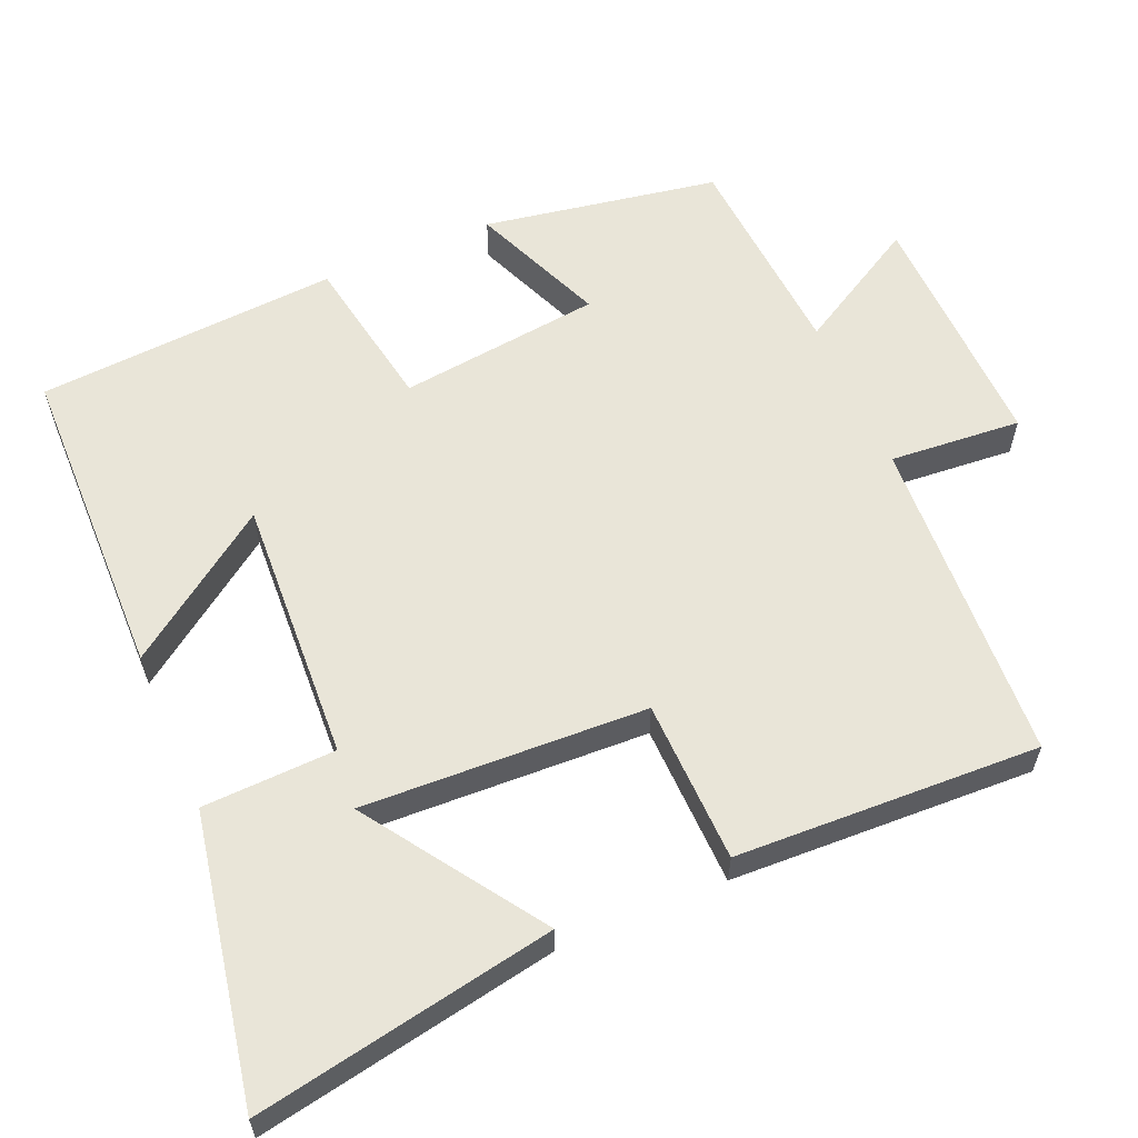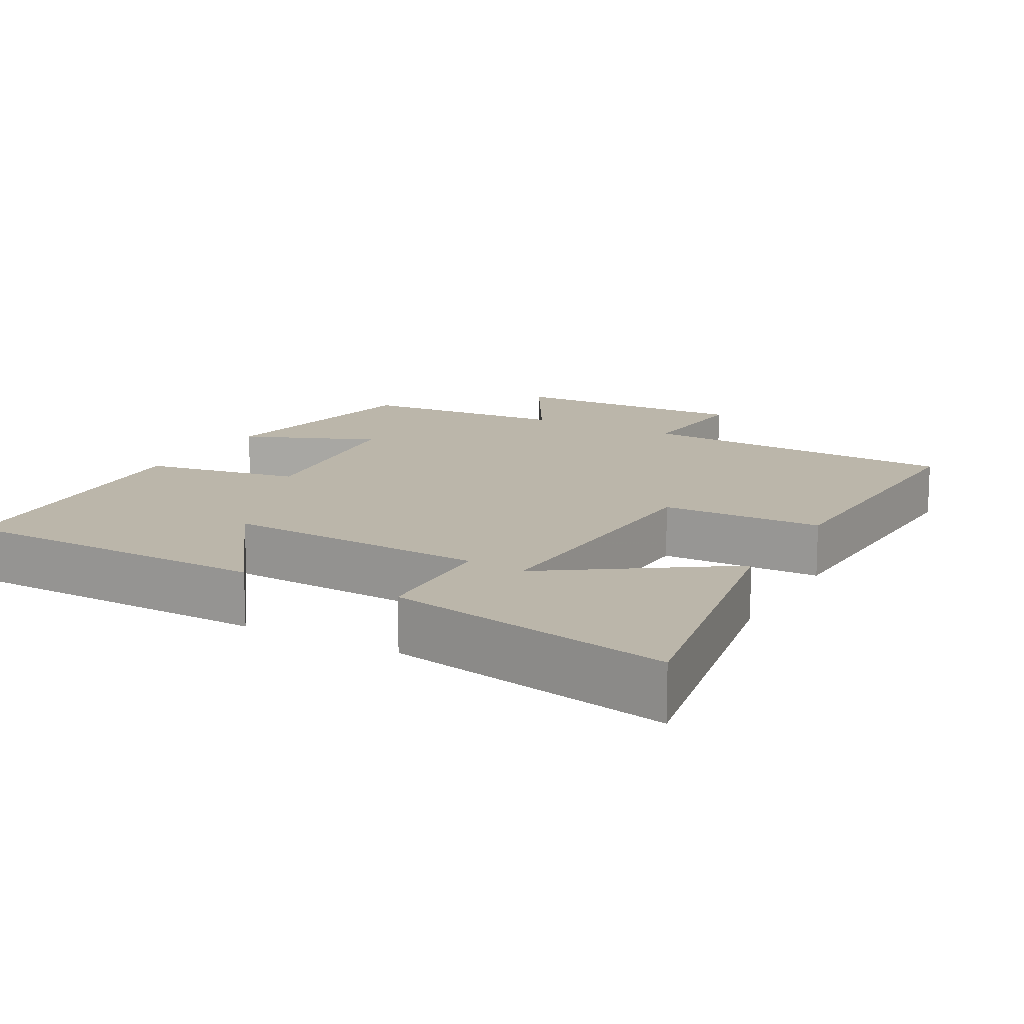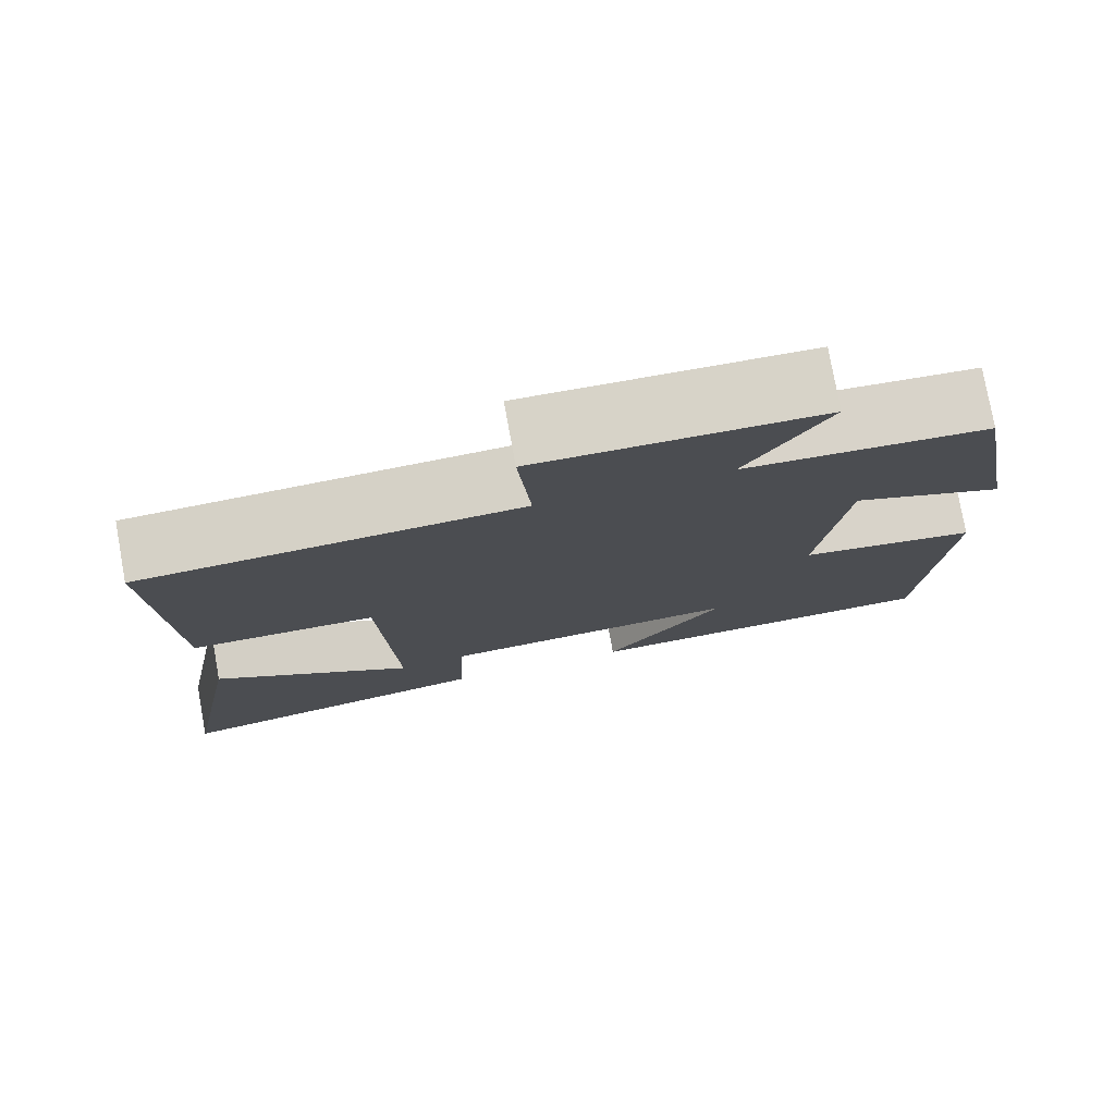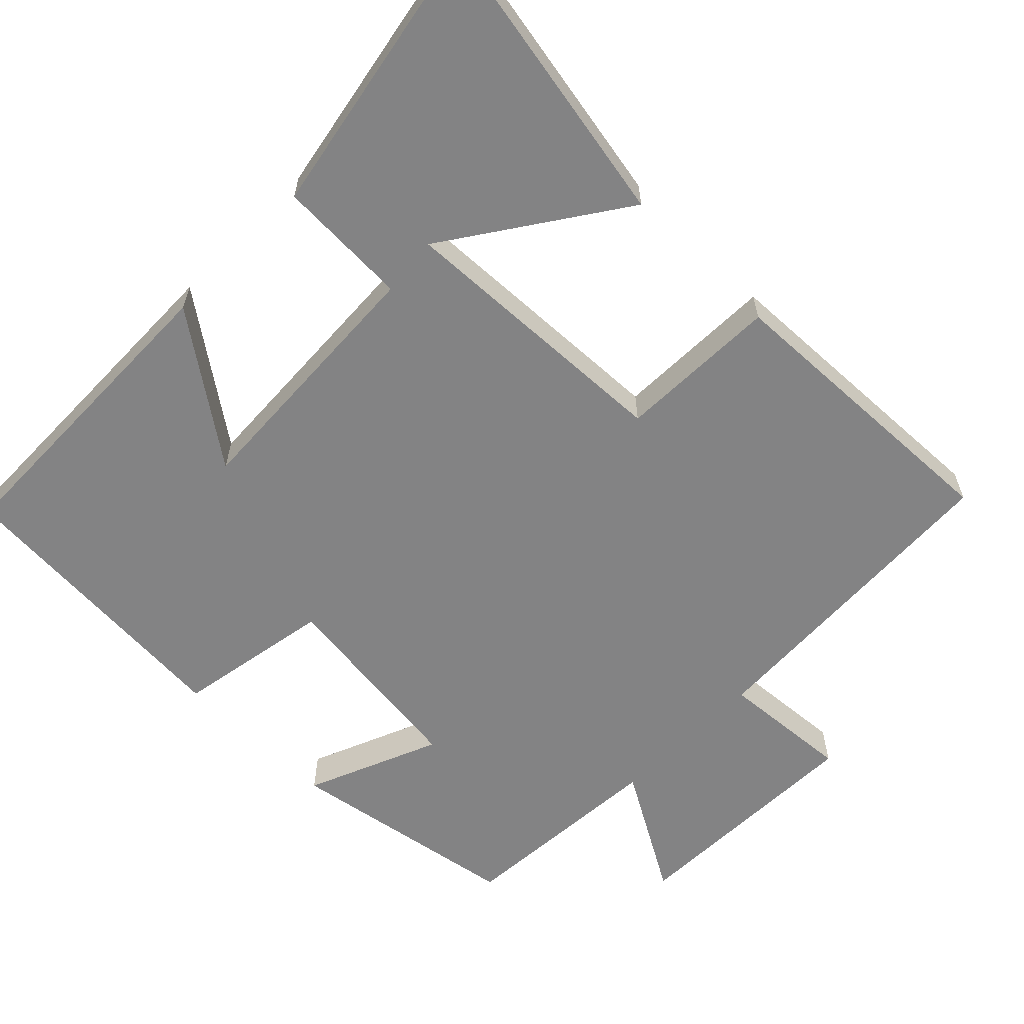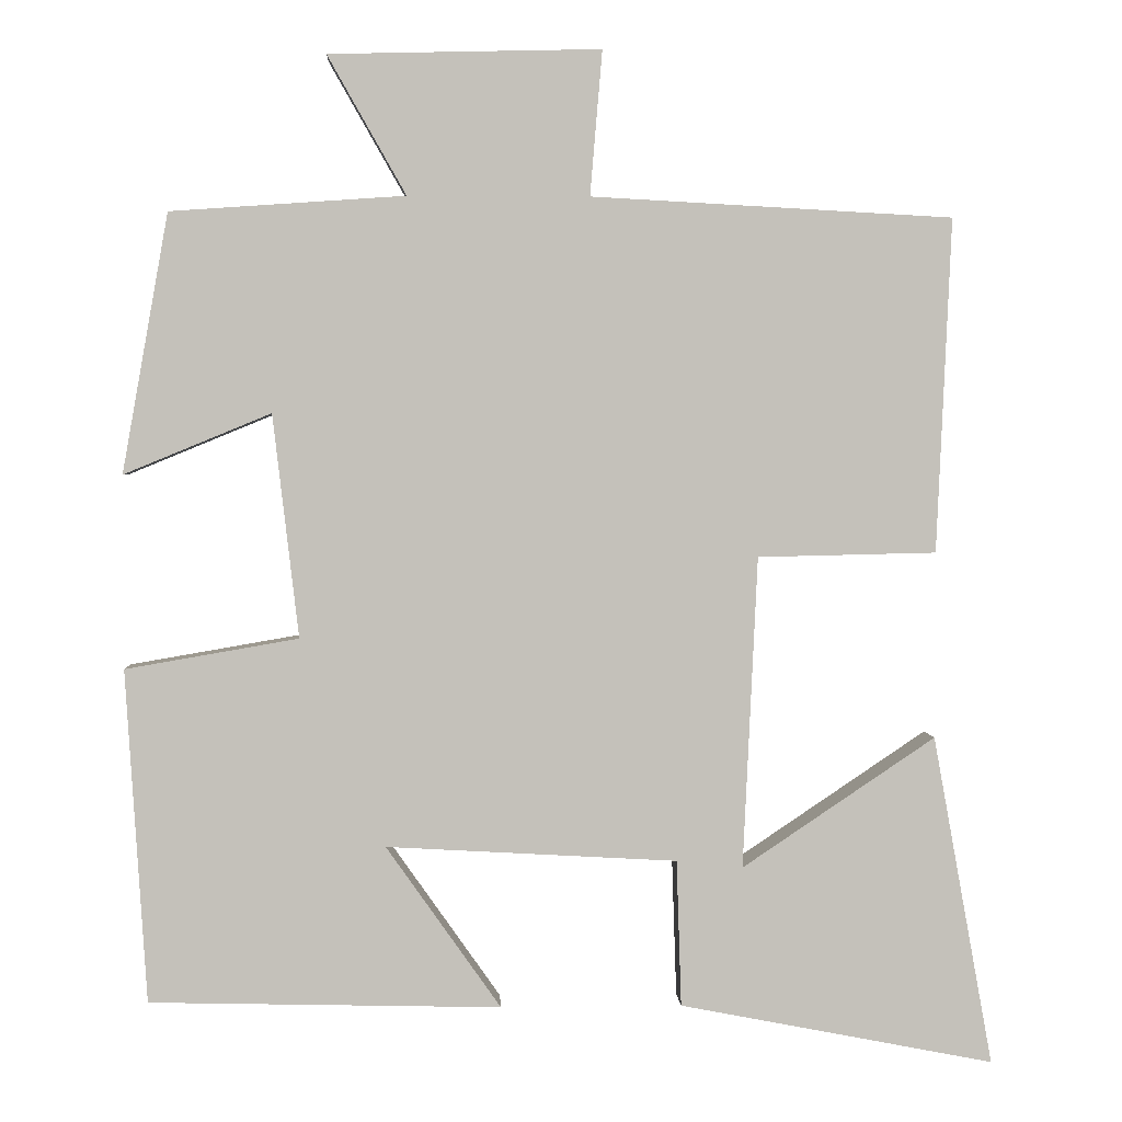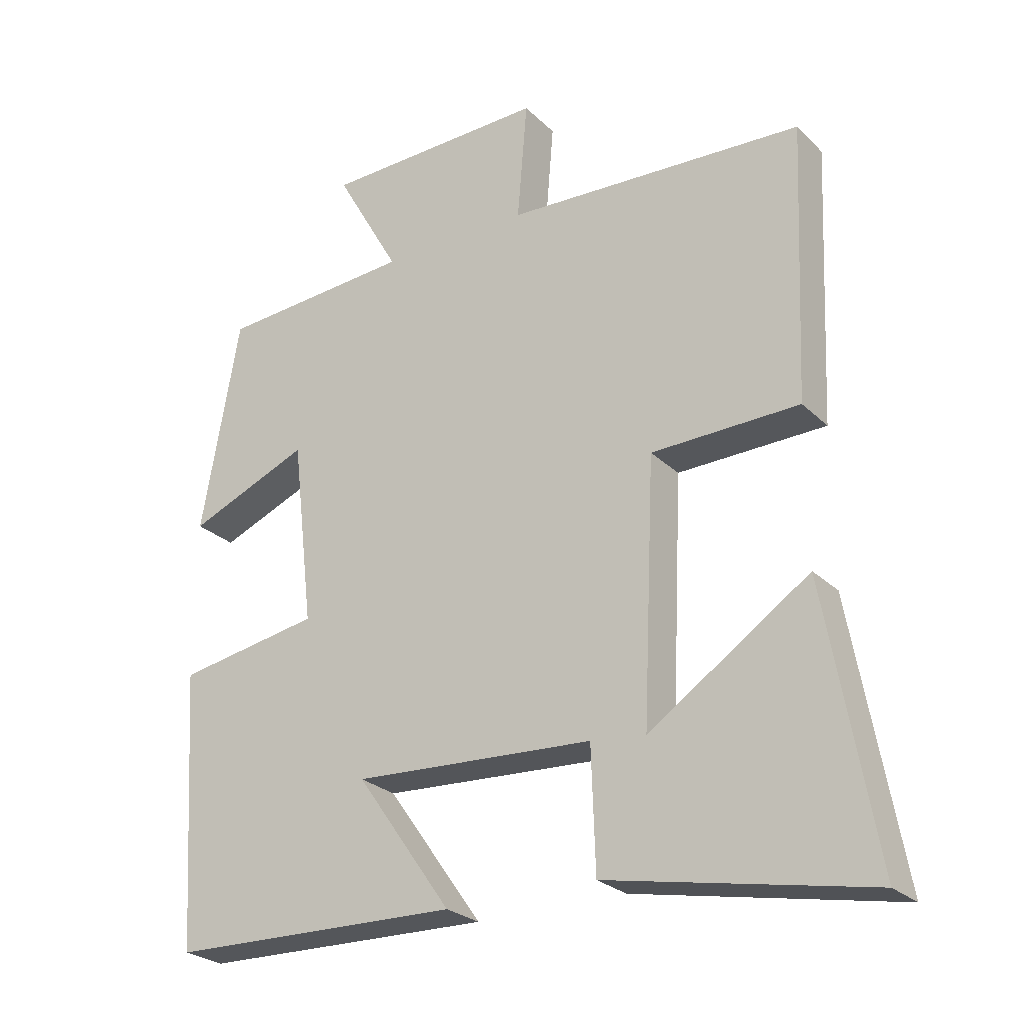
<metadata>
{"format":"obj","ext":"obj","renderer":"f3d","projection":"perspective","resolution":1024,"background":"white","views":[{"elev":59.7,"azim":-113.4,"up":"+Y"},{"elev":14.1,"azim":-151.2,"up":"+Y"},{"elev":77.7,"azim":-10.3,"up":"+Z"},{"elev":-61.2,"azim":-134.8,"up":"+Y"},{"elev":2.6,"azim":177.5,"up":"+Z"},{"elev":-25.8,"azim":-145.9,"up":"+Z"}]}
</metadata>
<code>
v 0.474 0.07 -0.49
v 0.039 0.07 -0.5
v 0.181 0.07 -0.299
v -0.179 0.07 -0.319
v -0.185 0.07 -0.5
v -0.574 0.07 -0.575
v -0.5 0.07 -0.167
v -0.261 0.07 -0.328
v -0.279 0.07 0.058
v -0.5 0.07 0.063
v -0.518 0.07 0.476
v -0.071 0.07 0.5
v -0.086 0.07 0.679
v 0.25 0.07 0.671
v 0.153 0.07 0.5
v 0.443 0.07 0.48
v 0.5 0.07 0.16
v 0.318 0.07 0.235
v 0.286 0.07 -0.041
v 0.5 0.07 -0.078
v 0.474 0 -0.49
v 0.039 0 -0.5
v 0.181 0 -0.299
v -0.179 0 -0.319
v -0.185 0 -0.5
v -0.574 0 -0.575
v -0.5 0 -0.167
v -0.261 0 -0.328
v -0.279 0 0.058
v -0.5 0 0.063
v -0.518 0 0.476
v -0.071 0 0.5
v -0.086 0 0.679
v 0.25 0 0.671
v 0.153 0 0.5
v 0.443 0 0.48
v 0.5 0 0.16
v 0.318 0 0.235
v 0.286 0 -0.041
v 0.5 0 -0.078
f 19 20 1
f 15 16 17 18
f 15 18 19
f 12 13 14 15
f 11 12 15
f 10 11 15
f 9 10 15
f 8 9 15 19
f 5 6 7 8
f 4 5 8
f 4 8 19
f 3 4 19
f 1 2 3
f 1 3 19
f 21 40 39
f 38 37 36 35
f 39 38 35
f 35 34 33 32
f 35 32 31
f 35 31 30
f 35 30 29
f 39 35 29 28
f 28 27 26 25
f 28 25 24
f 39 28 24
f 39 24 23
f 23 22 21
f 39 23 21
f 1 21 22 2
f 2 22 23 3
f 3 23 24 4
f 4 24 25 5
f 5 25 26 6
f 6 26 27 7
f 7 27 28 8
f 8 28 29 9
f 9 29 30 10
f 10 30 31 11
f 11 31 32 12
f 12 32 33 13
f 13 33 34 14
f 14 34 35 15
f 15 35 36 16
f 16 36 37 17
f 17 37 38 18
f 18 38 39 19
f 19 39 40 20
f 20 40 21 1

</code>
